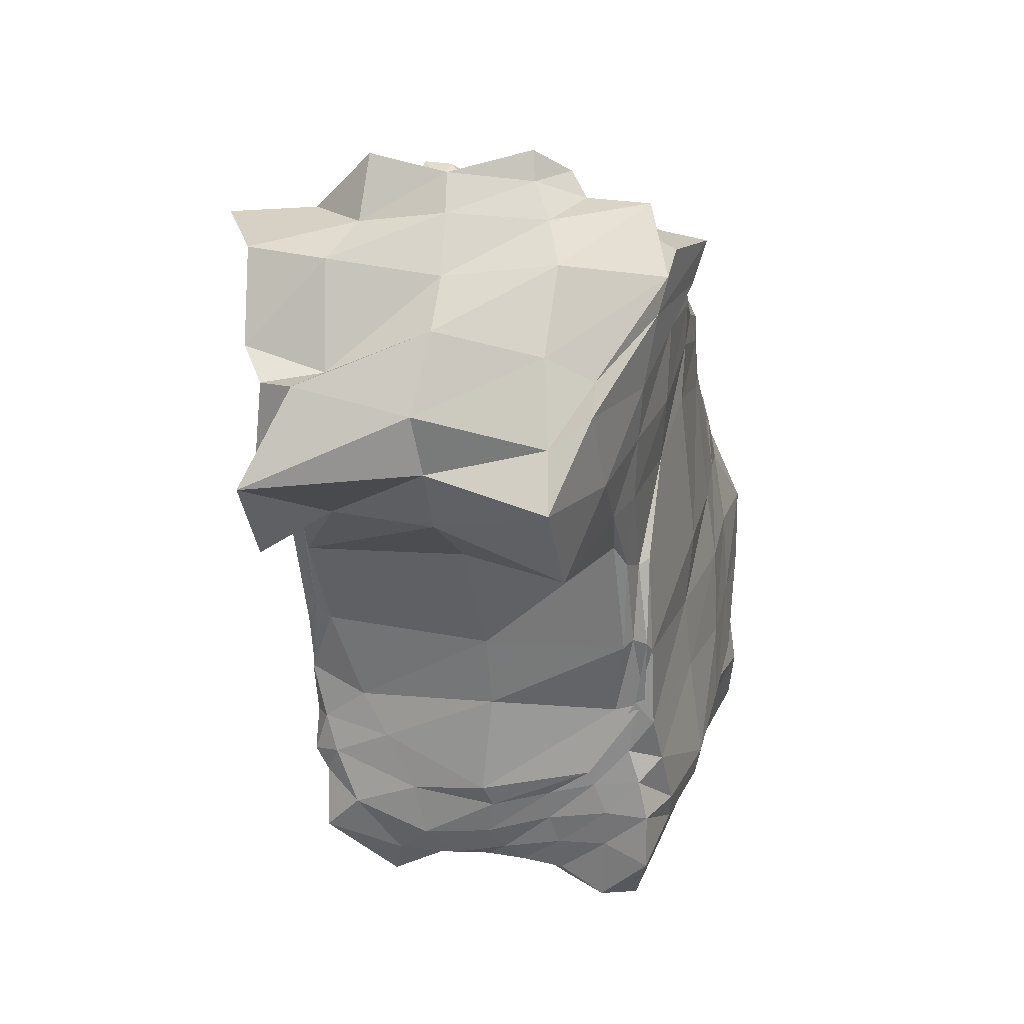
<metadata>
{"format":"obj","ext":"obj","renderer":"f3d","projection":"perspective","resolution":1024,"background":"white","views":[{"elev":16.8,"azim":-162.9,"up":"+Y"}]}
</metadata>
<code>
v -0.04148 0.6566 0.04871
v -0.04317 0.6564 0.06507
v -0.02757 0.6549 0.08596
v -0.00429 0.653 0.09628
v 0.02217 0.6507 0.09087
v 0.04905 0.6505 0.06843
v 0.07623 0.6595 0.03269
v 0.1028 0.6832 -0.01448
v 0.1265 0.7295 -0.07352
v 0.1382 0.8008 -0.1478
v 0.08832 0.7605 -0.1858
v 0.02686 0.756 -0.2258
v -0.04476 0.7614 -0.2518
v -0.1059 0.7571 -0.2503
v -0.1386 0.7354 -0.2208
v -0.1523 0.7118 -0.1773
v -0.1551 0.6916 -0.1278
v -0.148 0.6739 -0.07625
v -0.1308 0.6618 -0.02454
v -0.1057 0.654 0.02373
v -0.06301 0.6576 0.06842
v -0.04339 0.6525 0.1032
v -0.01446 0.6484 0.1203
v 0.01917 0.644 0.1195
v 0.05599 0.6414 0.0998
v 0.09401 0.6477 0.06311
v 0.1316 0.6701 0.005356
v 0.165 0.7157 -0.06853
v 0.2029 0.8045 -0.1502
v 0.1454 0.7755 -0.2223
v 0.07788 0.7768 -0.2927
v -0.0216 0.7978 -0.3434
v -0.1263 0.8071 -0.355
v -0.178 0.7751 -0.3216
v -0.197 0.7384 -0.2615
v -0.2053 0.7092 -0.199
v -0.1985 0.6858 -0.1296
v -0.1806 0.6654 -0.05833
v -0.152 0.6521 0.007598
v -0.1144 0.6455 0.06728
v -0.07443 0.6424 0.1176
v -0.03627 0.6384 0.1456
v 0.004991 0.6315 0.1514
v 0.05266 0.6265 0.1379
v 0.1043 0.6283 0.1044
v 0.1524 0.6431 0.04889
v 0.1921 0.6815 -0.03332
v 0.2206 0.7479 -0.1488
v 0.2067 0.7605 -0.2364
v 0.1549 0.7793 -0.3463
v 0.04932 0.8136 -0.4399
v -0.1601 0.8882 -0.488
v -0.2321 0.8397 -0.4368
v -0.2413 0.7672 -0.3579
v -0.2601 0.7294 -0.2841
v -0.2582 0.6978 -0.1994
v -0.238 0.6701 -0.1051
v -0.2066 0.6483 -0.01718
v -0.1693 0.6345 0.05888
v -0.1219 0.6258 0.1296
v -0.07435 0.6191 0.1714
v -0.02296 0.6139 0.188
v 0.03603 0.6065 0.1813
v 0.1046 0.6026 0.1565
v 0.171 0.6093 0.1098
v 0.2221 0.635 0.03052
v 0.2543 0.6907 -0.09081
v 0.2649 0.7197 -0.2236
v 0.2502 0.7594 -0.3583
v 0.1922 0.8751 -0.5464
v 0.01376 0.8426 -0.5533
v -0.1688 0.824 -0.5059
v -0.2701 0.7854 -0.4532
v -0.3259 0.7481 -0.3853
v -0.3266 0.7134 -0.289
v -0.3101 0.6782 -0.1781
v -0.2744 0.6463 -0.06199
v -0.2331 0.6249 0.03661
v -0.1828 0.6064 0.1339
v -0.1321 0.5893 0.1929
v -0.07337 0.5845 0.2236
v 0.0009544 0.5843 0.231
v 0.08926 0.5768 0.2135
v 0.1852 0.5707 0.1812
v 0.2579 0.5789 0.1209
v 0.2957 0.6158 0.003709
v 0.3217 0.676 -0.1822
v 0.3506 0.7115 -0.3272
v 0.3317 0.747 -0.5113
v 0.1983 0.736 -0.6027
v 0.001192 0.7631 -0.6035
v -0.2145 0.75 -0.5506
v -0.4202 0.7856 -0.4884
v -0.4097 0.7074 -0.4396
v -0.3949 0.6919 -0.2755
v -0.3655 0.6521 -0.1405
v -0.3081 0.6177 -0.01025
v -0.2528 0.5918 0.1296
v -0.2014 0.5581 0.2157
v -0.1471 0.5455 0.2562
v -0.06803 0.5489 0.2787
v 0.04611 0.5507 0.2733
v 0.1905 0.5402 0.2566
v 0.3 0.5152 0.2242
v 0.3362 0.5276 0.1316
v 0.3663 0.5659 -0.03291
v 0.4162 0.6519 -0.2485
v 0.5504 0.7231 -0.489
v 0.43 0.68 -0.6725
v 0.2339 0.6716 -0.7128
v -0.01438 0.6421 -0.6806
v -0.264 0.6735 -0.6532
v -0.5028 0.6648 -0.6691
v -0.4704 0.6838 -0.4559
v -0.4864 0.6652 -0.221
v -0.3915 0.6116 -0.09713
v -0.325 0.5796 0.1061
v -0.2748 0.5258 0.2378
v -0.2298 0.5003 0.2912
v -0.1736 0.4987 0.3229
v -0.05975 0.5188 0.3301
v 0.1798 0.5398 0.3311
v 0.354 0.4507 0.3117
v 0.3792 0.432 0.2812
v 0.398 0.4508 0.1556
v 0.4221 0.482 -0.02676
v 0.4712 0.5896 -0.2533
v 0.4498 0.5433 -0.497
v 0.4011 0.4848 -0.7727
v 0.212 0.441 -0.7875
v -0.02363 0.5435 -0.7772
v -0.2682 0.5011 -0.7693
v -0.3794 0.4585 -0.777
v -0.4485 0.5534 -0.5226
v -0.4668 0.5765 -0.2698
v -0.3927 0.54 -0.01498
v -0.3401 0.4779 0.2222
v -0.3068 0.4514 0.3233
v -0.2836 0.4355 0.3807
v -0.2499 0.4547 0.3877
v -0.0308 0.5147 0.3594
v 0.3248 0.3587 0.3228
v 0.3564 0.3318 0.3189
v 0.4217 0.3393 0.305
v 0.4308 0.3211 0.2422
v 0.4365 0.3847 -0.03464
v 0.4445 0.4287 -0.2805
v 0.397 0.3731 -0.5491
v 0.3408 0.4209 -0.8348
v 0.2535 0.4279 -0.8761
v -0.001527 0.3748 -0.8527
v -0.3003 0.3267 -0.8517
v -0.3884 0.3966 -0.8301
v -0.4278 0.3994 -0.5561
v -0.4252 0.4782 -0.2914
v -0.3955 0.4718 0.004734
v -0.3546 0.4019 0.2205
v -0.3361 0.3647 0.3686
v -0.3227 0.3223 0.3875
v -0.2724 0.3202 0.3927
v -0.004838 0.2919 0.3717
v 0.2823 0.2902 0.3548
v 0.3798 0.2186 0.3857
v 0.4098 0.2203 0.3687
v 0.4308 0.2592 0.2138
v 0.4319 0.2886 -0.009813
v 0.4144 0.2392 -0.2887
v 0.3895 0.2202 -0.559
v 0.3622 0.2121 -0.8326
v 0.3462 0.2185 -0.9637
v -0.02156 0.2447 -0.8287
v -0.3367 0.2225 -0.9719
v -0.3943 0.2287 -0.7388
v -0.4138 0.2807 -0.5391
v -0.4206 0.3101 -0.3007
v -0.3954 0.3768 -0.008526
v -0.3473 0.3122 0.3187
v -0.3403 0.2215 0.3777
v -0.3364 0.1832 0.4177
v -0.2964 0.1574 0.4336
v -0.01171 0.1447 0.4999
v 0.3296 0.08261 0.523
v 0.3773 0.08224 0.5429
v 0.3903 0.1377 0.4846
v 0.4198 0.1587 0.3209
v 0.4257 0.1405 0.01357
v 0.4226 0.03553 -0.2948
v 0.4132 0.01274 -0.5442
v 0.366 0.03148 -0.8065
v 0.2389 0.1054 -0.7002
v -0.004487 0.09669 -0.7183
v -0.3272 0.03143 -0.8129
v -0.3788 0.1219 -0.6092
v -0.3966 0.134 -0.4958
v -0.3964 0.1592 -0.2453
v -0.4004 0.2544 -0.0601
v -0.3535 0.1975 0.3145
v -0.3423 0.06265 0.4998
v -0.345 0.05999 0.5134
v -0.3026 0.08133 0.6437
v -0.01706 -0.07661 0.6833
v 0.3105 -0.1489 0.7186
v 0.3313 0.006353 0.7674
v 0.3723 -0.008221 0.5763
v 0.4096 -0.03565 0.3054
v 0.4275 -0.1026 0.005844
v 0.4297 -0.1295 -0.2803
v 0.4202 -0.01097 -0.4974
v 0.3882 -0.001577 -0.5057
v 0.3929 -0.06373 -0.4702
v -0.005941 -0.02805 -0.5143
v -0.3417 0.001958 -0.4585
v -0.3698 -0.03984 -0.4447
v -0.3775 -0.0643 -0.3646
v -0.4005 -0.04765 -0.3564
v -0.4204 -0.1033 0.0222
v -0.3848 -0.09648 0.3392
v -0.3539 -0.07087 0.5332
v -0.3394 -0.07141 0.6361
v -0.2909 -0.05566 0.8125
v -0.004131 -0.2286 0.8071
v 0.2861 -0.2671 0.8477
v 0.3382 -0.1653 0.8354
v 0.3882 -0.1816 0.5435
v 0.4181 -0.2289 0.2786
v 0.4353 -0.2842 -0.001916
v 0.4433 -0.2852 -0.3532
v 0.4121 -0.2277 -0.3896
v 0.4102 -0.2299 -0.3902
v 0.3751 -0.2624 -0.3826
v -0.02328 -0.2742 -0.4037
v -0.3553 -0.2557 -0.4048
v -0.3697 -0.2443 -0.3739
v -0.4037 -0.2481 -0.3805
v -0.4099 -0.2742 -0.3506
v -0.4072 -0.2712 0.003478
v -0.4092 -0.2502 0.3379
v -0.382 -0.2252 0.5737
v -0.3724 -0.2223 0.8027
v -0.2903 -0.2748 0.8455
v -0.01477 -0.3815 0.8729
v 0.2162 -0.3599 0.8665
v 0.3734 -0.3398 0.7307
v 0.4107 -0.332 0.5465
v 0.4164 -0.3936 0.2496
v 0.4369 -0.446 -0.03161
v 0.4524 -0.4429 -0.2987
v 0.4491 -0.4118 -0.3192
v 0.4459 -0.4118 -0.3287
v 0.312 -0.467 -0.3393
v -0.02553 -0.4387 -0.3697
v -0.322 -0.434 -0.3423
v -0.3914 -0.411 -0.3404
v -0.3697 -0.4111 -0.344
v -0.4127 -0.4578 -0.337
v -0.4224 -0.4366 0.01013
v -0.4232 -0.4448 0.3125
v -0.3992 -0.4066 0.548
v -0.3736 -0.3905 0.7977
v -0.292 -0.3704 0.8402
v -0.02207 -0.4979 0.8777
v 0.2837 -0.5029 0.8386
v 0.3828 -0.4951 0.7101
v 0.3909 -0.5006 0.486
v 0.4098 -0.5765 0.2224
v 0.4334 -0.5968 -0.0245
v 0.4621 -0.5886 -0.2254
v 0.4526 -0.5452 -0.2827
v 0.4148 -0.541 -0.327
v 0.2494 -0.5661 -0.3485
v -0.0001687 -0.6669 -0.3657
v -0.2613 -0.5981 -0.3526
v -0.291 -0.544 -0.3382
v -0.3522 -0.541 -0.329
v -0.4248 -0.5628 -0.2931
v -0.4542 -0.6619 0.009736
v -0.4355 -0.6103 0.274
v -0.4119 -0.5709 0.5338
v -0.3808 -0.4716 0.6552
v -0.2868 -0.5681 0.8392
v 0.007654 -0.6518 0.8405
v 0.3888 -0.758 0.8112
v 0.3412 -0.7125 0.6149
v 0.3534 -0.6699 0.4132
v 0.3743 -0.6694 0.1811
v 0.4145 -0.6813 -0.06295
v 0.4668 -0.6781 -0.2123
v 0.4515 -0.6377 -0.3107
v 0.3862 -0.6271 -0.3368
v 0.1794 -0.6941 -0.3491
v -0.0211 -0.714 -0.3471
v -0.1603 -0.6713 -0.334
v -0.2678 -0.6388 -0.328
v -0.3779 -0.6197 -0.3283
v -0.4328 -0.6953 -0.2163
v -0.4421 -0.7185 -5.757e-05
v -0.4158 -0.671 0.2501
v -0.4066 -0.6338 0.439
v -0.4108 -0.641 0.6327
v -0.3585 -0.8196 0.8224
v 0.01648 -0.6896 0.7646
v 0.2671 -1.019 0.7461
v 0.2612 -0.7575 0.4463
v 0.2943 -0.7077 0.2382
v 0.3338 -0.7071 0.04941
v 0.3774 -0.7165 -0.09727
v 0.4018 -0.714 -0.2057
v 0.4202 -0.6909 -0.3098
v 0.3309 -0.7509 -0.3466
v 0.1565 -0.8146 -0.3373
v -0.0009225 -0.7953 -0.3258
v -0.1538 -0.7442 -0.3172
v -0.2986 -0.7097 -0.3261
v -0.3984 -0.7093 -0.3291
v -0.4208 -0.7588 -0.1824
v -0.4134 -0.7676 0.007568
v -0.3875 -0.7228 0.2096
v -0.3811 -0.717 0.3762
v -0.3437 -0.7565 0.5664
v -0.2695 -1.009 0.7457
v 0.001615 -0.7936 0.5557
v 0.1431 -0.788 0.4319
v 0.2015 -0.7334 0.2611
v 0.2497 -0.7255 0.1072
v 0.2994 -0.7471 -0.01378
v 0.337 -0.775 -0.1049
v 0.3702 -0.8045 -0.1947
v 0.417 -0.8337 -0.3262
v 0.2316 -0.879 -0.3076
v 0.09279 -0.8775 -0.3005
v -0.03606 -0.8446 -0.2981
v -0.1749 -0.8113 -0.2998
v -0.2907 -0.7997 -0.306
v -0.3982 -0.8352 -0.3226
v -0.3867 -0.8551 -0.1358
v -0.3643 -0.7921 0.002896
v -0.3326 -0.76 0.1686
v -0.2943 -0.7735 0.3279
v -0.222 -0.8046 0.4413
v -0.09201 -0.816 0.4413
v 0.03607 -0.7845 0.3593
v 0.1136 -0.7518 0.2464
v 0.1711 -0.7438 0.1291
v 0.2248 -0.7682 0.03201
v 0.2674 -0.8077 -0.04137
v 0.3059 -0.8829 -0.07704
v 0.3446 -0.9639 -0.1633
v 0.264 -0.9635 -0.2558
v 0.1278 -0.8949 -0.2557
v 0.01962 -0.8862 -0.2636
v -0.07352 -0.8848 -0.2699
v -0.1743 -0.8913 -0.2742
v -0.2778 -0.9455 -0.2798
v -0.3486 -0.9592 -0.2172
v -0.3464 -0.9481 -0.1085
v -0.2816 -0.799 0.01695
v -0.2441 -0.7878 0.1676
v -0.1902 -0.7971 0.2723
v -0.1119 -0.8012 0.3071
v -0.02655 -0.7865 0.2786
v 0.0425 -0.7639 0.2105
v 0.1006 -0.7568 0.1275
v 0.1564 -0.7804 0.05136
v 0.2016 -0.8169 -0.007864
v 0.2375 -0.8752 -0.04681
v 0.2623 -0.9508 -0.08499
v 0.2169 -0.9336 -0.1671
v 0.1372 -0.9063 -0.204
v 0.05106 -0.889 -0.2192
v -0.02817 -0.8854 -0.2263
v -0.105 -0.8928 -0.2279
v -0.176 -0.9301 -0.2285
v -0.2333 -0.9237 -0.1855
v -0.2521 -0.9093 -0.1163
v -0.2298 -0.8527 -0.02861
v -0.1978 -0.8142 0.07004
v -0.1586 -0.8056 0.1523
v -0.1088 -0.8007 0.1961
v -0.05472 -0.7893 0.1966
v -0.01133 -0.7657 0.1644
v 0.02799 -0.7455 0.1036
v 0.09628 -0.7844 0.0481
v 0.1403 -0.8185 0.002604
v 0.1764 -0.8632 -0.02718
v 0.1994 -0.9157 -0.05546
v 0.1705 -0.9109 -0.1116
v 0.1221 -0.8971 -0.1515
v 0.06419 -0.8848 -0.1751
v 0.004005 -0.8801 -0.1855
v -0.05362 -0.883 -0.1858
v -0.1056 -0.8942 -0.179
v -0.148 -0.8975 -0.1557
v -0.1696 -0.8877 -0.1129
v -0.1681 -0.8616 -0.05425
v -0.1496 -0.8349 0.01014
v -0.1232 -0.8173 0.06911
v -0.09051 -0.8095 0.1082
v -0.0572 -0.7968 0.1215
v -0.03468 -0.7763 0.1123
v -0.04952 -0.7294 0.09373
v -0.01899 0.6556 0.01232
v 0.01541 -0.8326 -0.05748
f 1 21 2
f 2 21 22
f 2 22 3
f 3 22 23
f 3 23 4
f 4 23 24
f 4 24 5
f 5 24 25
f 5 25 6
f 6 25 26
f 6 26 7
f 7 26 27
f 7 27 8
f 8 27 28
f 8 28 9
f 9 28 29
f 9 29 10
f 10 29 30
f 10 30 11
f 11 30 31
f 11 31 12
f 12 31 32
f 12 32 13
f 13 32 33
f 13 33 14
f 14 33 34
f 14 34 15
f 15 34 35
f 15 35 16
f 16 35 36
f 16 36 17
f 17 36 37
f 17 37 18
f 18 37 38
f 18 38 19
f 19 38 39
f 19 39 20
f 20 39 40
f 20 40 21
f 21 40 41
f 21 41 22
f 22 41 42
f 22 42 23
f 23 42 43
f 23 43 24
f 24 43 44
f 24 44 25
f 25 44 45
f 25 45 26
f 26 45 46
f 26 46 27
f 27 46 47
f 27 47 28
f 28 47 48
f 28 48 29
f 29 48 49
f 29 49 30
f 30 49 50
f 30 50 31
f 31 50 51
f 31 51 32
f 32 51 52
f 32 52 33
f 33 52 53
f 33 53 34
f 34 53 54
f 34 54 35
f 35 54 55
f 35 55 36
f 36 55 56
f 36 56 37
f 37 56 57
f 37 57 38
f 38 57 58
f 38 58 39
f 39 58 59
f 39 59 40
f 40 59 60
f 40 60 41
f 41 60 61
f 41 61 42
f 42 61 62
f 42 62 43
f 43 62 63
f 43 63 44
f 44 63 64
f 44 64 45
f 45 64 65
f 45 65 46
f 46 65 66
f 46 66 47
f 47 66 67
f 47 67 48
f 48 67 68
f 48 68 49
f 49 68 69
f 49 69 50
f 50 69 70
f 50 70 51
f 51 70 71
f 51 71 52
f 52 71 72
f 52 72 53
f 53 72 73
f 53 73 54
f 54 73 74
f 54 74 55
f 55 74 75
f 55 75 56
f 56 75 76
f 56 76 57
f 57 76 77
f 57 77 58
f 58 77 78
f 58 78 59
f 59 78 79
f 59 79 60
f 60 79 80
f 60 80 61
f 61 80 81
f 61 81 62
f 62 81 82
f 62 82 63
f 63 82 83
f 63 83 64
f 64 83 84
f 64 84 65
f 65 84 85
f 65 85 66
f 66 85 86
f 66 86 67
f 67 86 87
f 67 87 68
f 68 87 88
f 68 88 69
f 69 88 89
f 69 89 70
f 70 89 90
f 70 90 71
f 71 90 91
f 71 91 72
f 72 91 92
f 72 92 73
f 73 92 93
f 73 93 74
f 74 93 94
f 74 94 75
f 75 94 95
f 75 95 76
f 76 95 96
f 76 96 77
f 77 96 97
f 77 97 78
f 78 97 98
f 78 98 79
f 79 98 99
f 79 99 80
f 80 99 100
f 80 100 81
f 81 100 101
f 81 101 82
f 82 101 102
f 82 102 83
f 83 102 103
f 83 103 84
f 84 103 104
f 84 104 85
f 85 104 105
f 85 105 86
f 86 105 106
f 86 106 87
f 87 106 107
f 87 107 88
f 88 107 108
f 88 108 89
f 89 108 109
f 89 109 90
f 90 109 110
f 90 110 91
f 91 110 111
f 91 111 92
f 92 111 112
f 92 112 93
f 93 112 113
f 93 113 94
f 94 113 114
f 94 114 95
f 95 114 115
f 95 115 96
f 96 115 116
f 96 116 97
f 97 116 117
f 97 117 98
f 98 117 118
f 98 118 99
f 99 118 119
f 99 119 100
f 100 119 120
f 100 120 101
f 101 120 121
f 101 121 102
f 102 121 122
f 102 122 103
f 103 122 123
f 103 123 104
f 104 123 124
f 104 124 105
f 105 124 125
f 105 125 106
f 106 125 126
f 106 126 107
f 107 126 127
f 107 127 108
f 108 127 128
f 108 128 109
f 109 128 129
f 109 129 110
f 110 129 130
f 110 130 111
f 111 130 131
f 111 131 112
f 112 131 132
f 112 132 113
f 113 132 133
f 113 133 114
f 114 133 134
f 114 134 115
f 115 134 135
f 115 135 116
f 116 135 136
f 116 136 117
f 117 136 137
f 117 137 118
f 118 137 138
f 118 138 119
f 119 138 139
f 119 139 120
f 120 139 140
f 120 140 121
f 121 140 141
f 121 141 122
f 122 141 142
f 122 142 123
f 123 142 143
f 123 143 124
f 124 143 144
f 124 144 125
f 125 144 145
f 125 145 126
f 126 145 146
f 126 146 127
f 127 146 147
f 127 147 128
f 128 147 148
f 128 148 129
f 129 148 149
f 129 149 130
f 130 149 150
f 130 150 131
f 131 150 151
f 131 151 132
f 132 151 152
f 132 152 133
f 133 152 153
f 133 153 134
f 134 153 154
f 134 154 135
f 135 154 155
f 135 155 136
f 136 155 156
f 136 156 137
f 137 156 157
f 137 157 138
f 138 157 158
f 138 158 139
f 139 158 159
f 139 159 140
f 140 159 160
f 140 160 141
f 141 160 161
f 141 161 142
f 142 161 162
f 142 162 143
f 143 162 163
f 143 163 144
f 144 163 164
f 144 164 145
f 145 164 165
f 145 165 146
f 146 165 166
f 146 166 147
f 147 166 167
f 147 167 148
f 148 167 168
f 148 168 149
f 149 168 169
f 149 169 150
f 150 169 170
f 150 170 151
f 151 170 171
f 151 171 152
f 152 171 172
f 152 172 153
f 153 172 173
f 153 173 154
f 154 173 174
f 154 174 155
f 155 174 175
f 155 175 156
f 156 175 176
f 156 176 157
f 157 176 177
f 157 177 158
f 158 177 178
f 158 178 159
f 159 178 179
f 159 179 160
f 160 179 180
f 160 180 161
f 161 180 181
f 161 181 162
f 162 181 182
f 162 182 163
f 163 182 183
f 163 183 164
f 164 183 184
f 164 184 165
f 165 184 185
f 165 185 166
f 166 185 186
f 166 186 167
f 167 186 187
f 167 187 168
f 168 187 188
f 168 188 169
f 169 188 189
f 169 189 170
f 170 189 190
f 170 190 171
f 171 190 191
f 171 191 172
f 172 191 192
f 172 192 173
f 173 192 193
f 173 193 174
f 174 193 194
f 174 194 175
f 175 194 195
f 175 195 176
f 176 195 196
f 176 196 177
f 177 196 197
f 177 197 178
f 178 197 198
f 178 198 179
f 179 198 199
f 179 199 180
f 180 199 200
f 180 200 181
f 181 200 201
f 181 201 182
f 182 201 202
f 182 202 183
f 183 202 203
f 183 203 184
f 184 203 204
f 184 204 185
f 185 204 205
f 185 205 186
f 186 205 206
f 186 206 187
f 187 206 207
f 187 207 188
f 188 207 208
f 188 208 189
f 189 208 209
f 189 209 190
f 190 209 210
f 190 210 191
f 191 210 211
f 191 211 192
f 192 211 212
f 192 212 193
f 193 212 213
f 193 213 194
f 194 213 214
f 194 214 195
f 195 214 215
f 195 215 196
f 196 215 216
f 196 216 197
f 197 216 217
f 197 217 198
f 198 217 218
f 198 218 199
f 199 218 219
f 199 219 200
f 200 219 220
f 200 220 201
f 201 220 221
f 201 221 202
f 202 221 222
f 202 222 203
f 203 222 223
f 203 223 204
f 204 223 224
f 204 224 205
f 205 224 225
f 205 225 206
f 206 225 226
f 206 226 207
f 207 226 227
f 207 227 208
f 208 227 228
f 208 228 209
f 209 228 229
f 209 229 210
f 210 229 230
f 210 230 211
f 211 230 231
f 211 231 212
f 212 231 232
f 212 232 213
f 213 232 233
f 213 233 214
f 214 233 234
f 214 234 215
f 215 234 235
f 215 235 216
f 216 235 236
f 216 236 217
f 217 236 237
f 217 237 218
f 218 237 238
f 218 238 219
f 219 238 239
f 219 239 220
f 220 239 240
f 220 240 221
f 221 240 241
f 221 241 222
f 222 241 242
f 222 242 223
f 223 242 243
f 223 243 224
f 224 243 244
f 224 244 225
f 225 244 245
f 225 245 226
f 226 245 246
f 226 246 227
f 227 246 247
f 227 247 228
f 228 247 248
f 228 248 229
f 229 248 249
f 229 249 230
f 230 249 250
f 230 250 231
f 231 250 251
f 231 251 232
f 232 251 252
f 232 252 233
f 233 252 253
f 233 253 234
f 234 253 254
f 234 254 235
f 235 254 255
f 235 255 236
f 236 255 256
f 236 256 237
f 237 256 257
f 237 257 238
f 238 257 258
f 238 258 239
f 239 258 259
f 239 259 240
f 240 259 260
f 240 260 241
f 241 260 261
f 241 261 242
f 242 261 262
f 242 262 243
f 243 262 263
f 243 263 244
f 244 263 264
f 244 264 245
f 245 264 265
f 245 265 246
f 246 265 266
f 246 266 247
f 247 266 267
f 247 267 248
f 248 267 268
f 248 268 249
f 249 268 269
f 249 269 250
f 250 269 270
f 250 270 251
f 251 270 271
f 251 271 252
f 252 271 272
f 252 272 253
f 253 272 273
f 253 273 254
f 254 273 274
f 254 274 255
f 255 274 275
f 255 275 256
f 256 275 276
f 256 276 257
f 257 276 277
f 257 277 258
f 258 277 278
f 258 278 259
f 259 278 279
f 259 279 260
f 260 279 280
f 260 280 261
f 261 280 281
f 261 281 262
f 262 281 282
f 262 282 263
f 263 282 283
f 263 283 264
f 264 283 284
f 264 284 265
f 265 284 285
f 265 285 266
f 266 285 286
f 266 286 267
f 267 286 287
f 267 287 268
f 268 287 288
f 268 288 269
f 269 288 289
f 269 289 270
f 270 289 290
f 270 290 271
f 271 290 291
f 271 291 272
f 272 291 292
f 272 292 273
f 273 292 293
f 273 293 274
f 274 293 294
f 274 294 275
f 275 294 295
f 275 295 276
f 276 295 296
f 276 296 277
f 277 296 297
f 277 297 278
f 278 297 298
f 278 298 279
f 279 298 299
f 279 299 280
f 280 299 300
f 280 300 281
f 281 300 301
f 281 301 282
f 282 301 302
f 282 302 283
f 283 302 303
f 283 303 284
f 284 303 304
f 284 304 285
f 285 304 305
f 285 305 286
f 286 305 306
f 286 306 287
f 287 306 307
f 287 307 288
f 288 307 308
f 288 308 289
f 289 308 309
f 289 309 290
f 290 309 310
f 290 310 291
f 291 310 311
f 291 311 292
f 292 311 312
f 292 312 293
f 293 312 313
f 293 313 294
f 294 313 314
f 294 314 295
f 295 314 315
f 295 315 296
f 296 315 316
f 296 316 297
f 297 316 317
f 297 317 298
f 298 317 318
f 298 318 299
f 299 318 319
f 299 319 300
f 300 319 320
f 300 320 301
f 301 320 321
f 301 321 302
f 302 321 322
f 302 322 303
f 303 322 323
f 303 323 304
f 304 323 324
f 304 324 305
f 305 324 325
f 305 325 306
f 306 325 326
f 306 326 307
f 307 326 327
f 307 327 308
f 308 327 328
f 308 328 309
f 309 328 329
f 309 329 310
f 310 329 330
f 310 330 311
f 311 330 331
f 311 331 312
f 312 331 332
f 312 332 313
f 313 332 333
f 313 333 314
f 314 333 334
f 314 334 315
f 315 334 335
f 315 335 316
f 316 335 336
f 316 336 317
f 317 336 337
f 317 337 318
f 318 337 338
f 318 338 319
f 319 338 339
f 319 339 320
f 320 339 340
f 320 340 321
f 321 340 341
f 321 341 322
f 322 341 342
f 322 342 323
f 323 342 343
f 323 343 324
f 324 343 344
f 324 344 325
f 325 344 345
f 325 345 326
f 326 345 346
f 326 346 327
f 327 346 347
f 327 347 328
f 328 347 348
f 328 348 329
f 329 348 349
f 329 349 330
f 330 349 350
f 330 350 331
f 331 350 351
f 331 351 332
f 332 351 352
f 332 352 333
f 333 352 353
f 333 353 334
f 334 353 354
f 334 354 335
f 335 354 355
f 335 355 336
f 336 355 356
f 336 356 337
f 337 356 357
f 337 357 338
f 338 357 358
f 338 358 339
f 339 358 359
f 339 359 340
f 340 359 360
f 340 360 341
f 341 360 361
f 341 361 342
f 342 361 362
f 342 362 343
f 343 362 363
f 343 363 344
f 344 363 364
f 344 364 345
f 345 364 365
f 345 365 346
f 346 365 366
f 346 366 347
f 347 366 367
f 347 367 348
f 348 367 368
f 348 368 349
f 349 368 369
f 349 369 350
f 350 369 370
f 350 370 351
f 351 370 371
f 351 371 352
f 352 371 372
f 352 372 353
f 353 372 373
f 353 373 354
f 354 373 374
f 354 374 355
f 355 374 375
f 355 375 356
f 356 375 376
f 356 376 357
f 357 376 377
f 357 377 358
f 358 377 378
f 358 378 359
f 359 378 379
f 359 379 360
f 360 379 380
f 360 380 361
f 361 380 381
f 361 381 362
f 362 381 382
f 362 382 363
f 363 382 383
f 363 383 364
f 364 383 384
f 364 384 365
f 365 384 385
f 365 385 366
f 366 385 386
f 366 386 367
f 367 386 387
f 367 387 368
f 368 387 388
f 368 388 369
f 369 388 389
f 369 389 370
f 370 389 390
f 370 390 371
f 371 390 391
f 371 391 372
f 372 391 392
f 372 392 373
f 373 392 393
f 373 393 374
f 374 393 394
f 374 394 375
f 375 394 395
f 375 395 376
f 376 395 396
f 376 396 377
f 377 396 397
f 377 397 378
f 378 397 398
f 378 398 379
f 379 398 399
f 379 399 380
f 380 399 400
f 380 400 381
f 381 400 401
f 401 1 2
f 401 2 3
f 401 3 4
f 401 4 5
f 401 5 6
f 401 6 7
f 401 7 8
f 401 8 9
f 401 9 10
f 401 10 11
f 401 11 12
f 401 12 13
f 401 13 14
f 401 14 15
f 401 15 16
f 401 16 17
f 401 17 18
f 401 18 19
f 401 19 20
f 401 20 21
f 402 382 381
f 402 383 382
f 402 384 383
f 402 385 384
f 402 386 385
f 402 387 386
f 402 388 387
f 402 389 388
f 402 390 389
f 402 391 390
f 402 392 391
f 402 393 392
f 402 394 393
f 402 395 394
f 402 396 395
f 402 397 396
f 402 398 397
f 402 399 398
f 402 400 399
f 402 401 400

</code>
